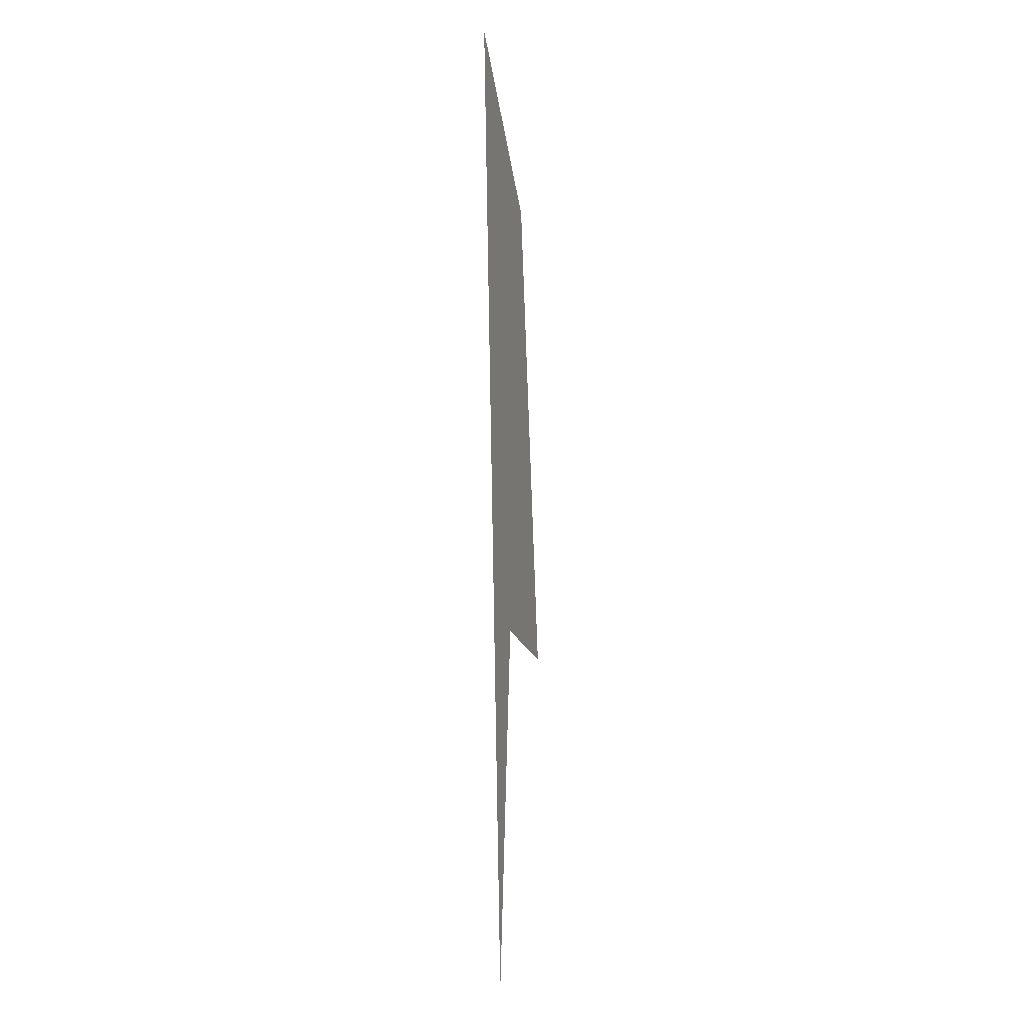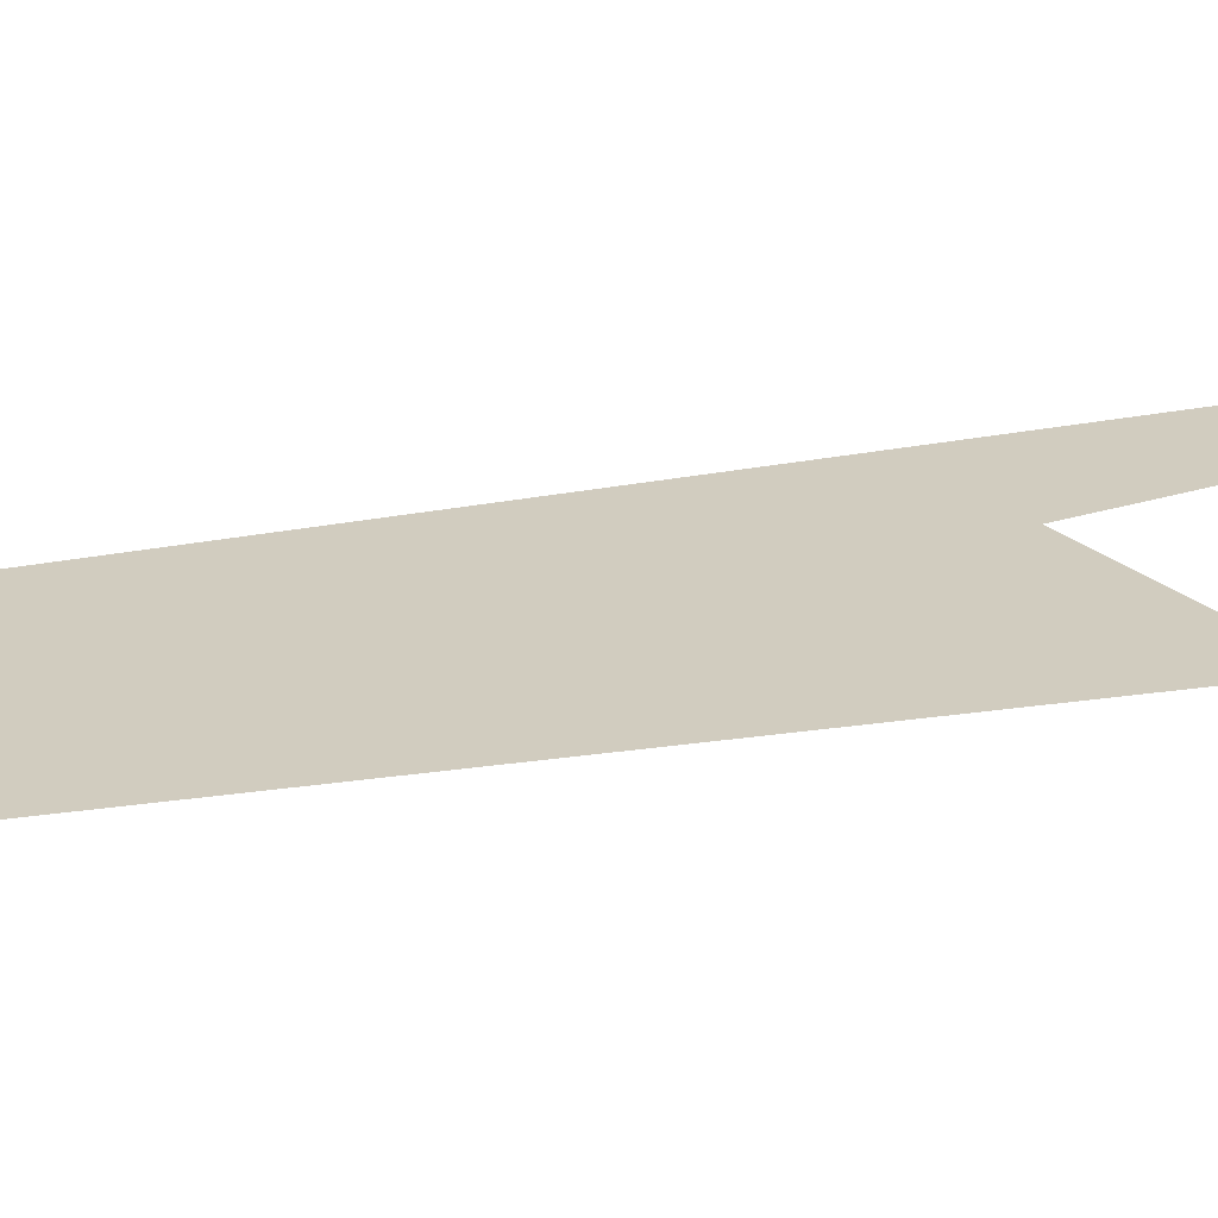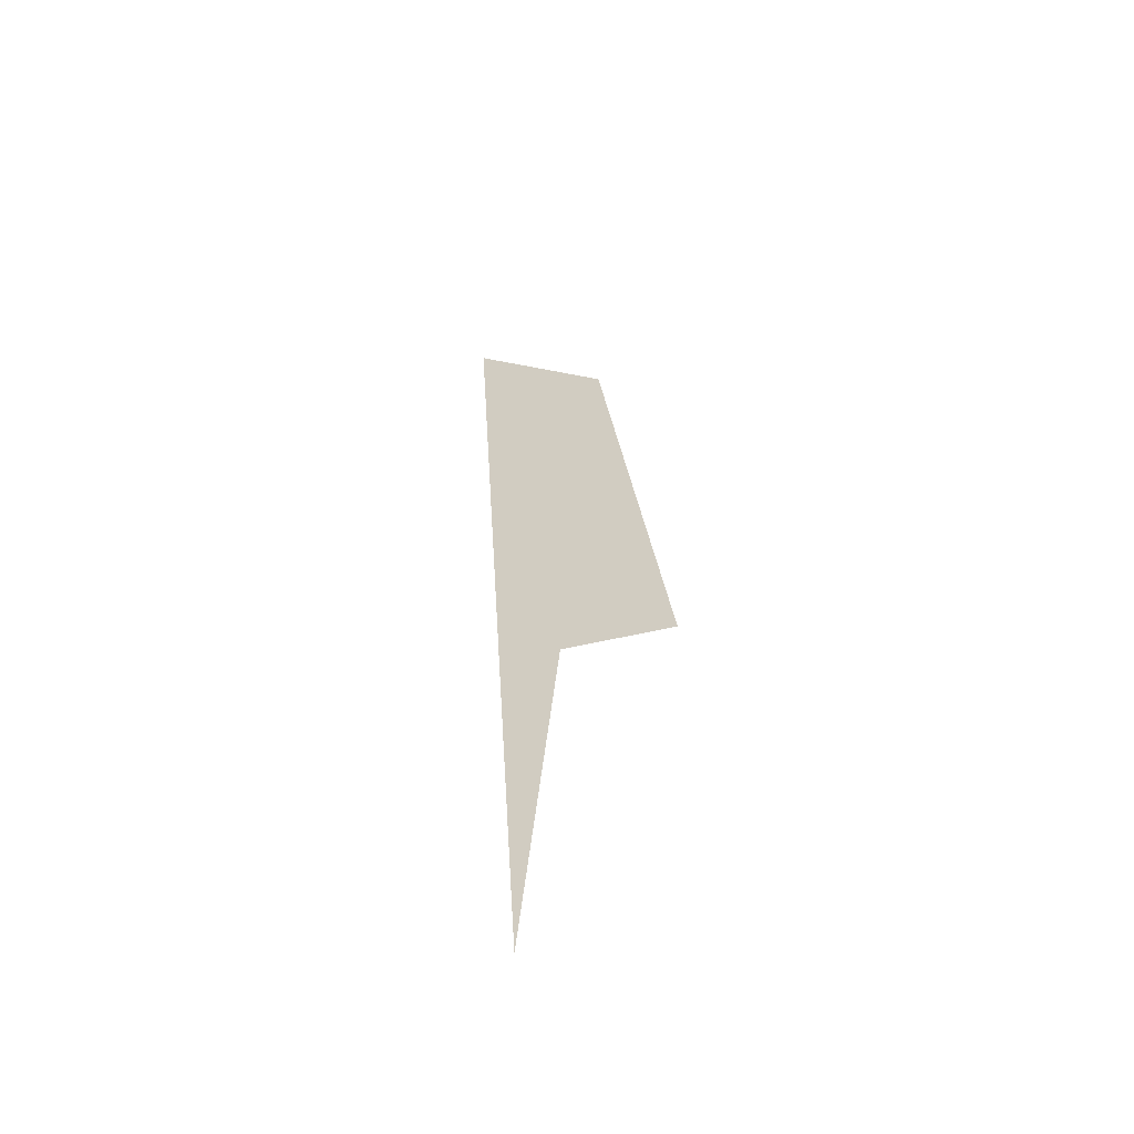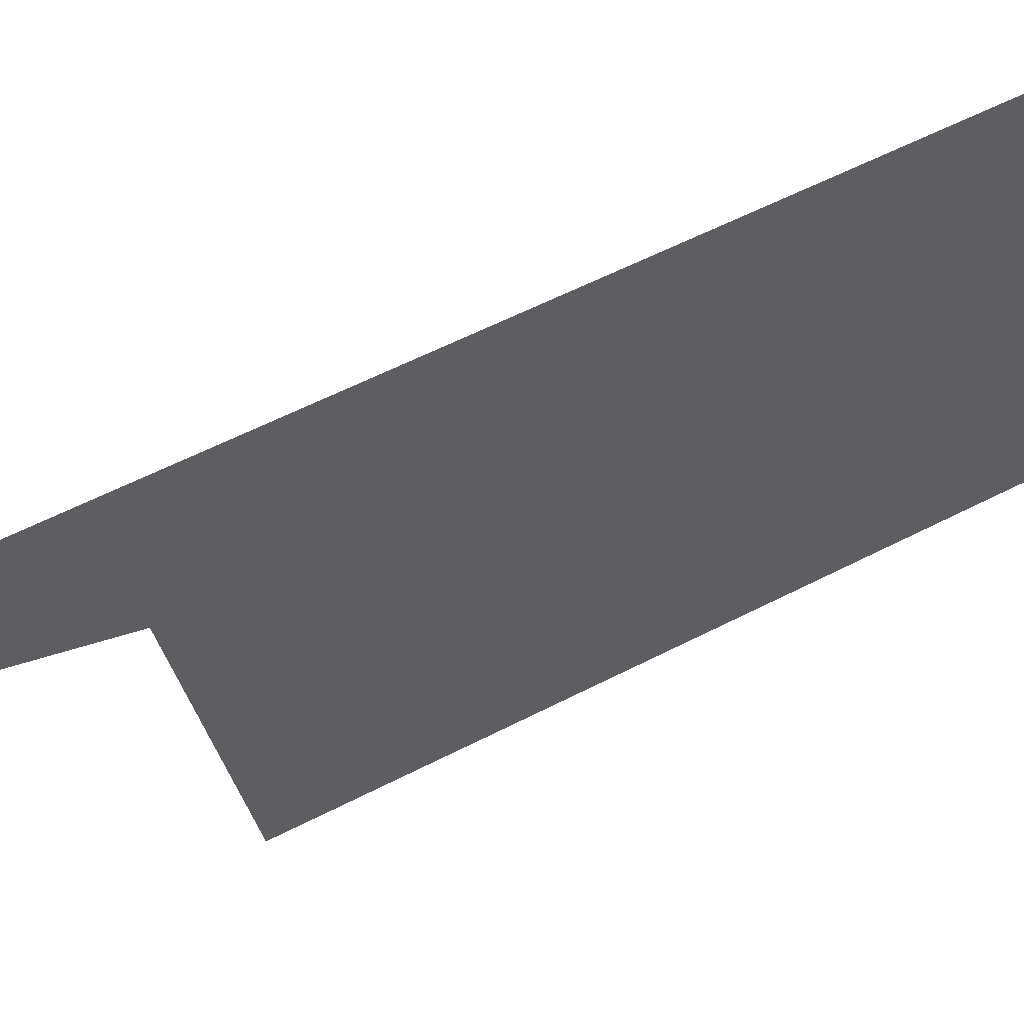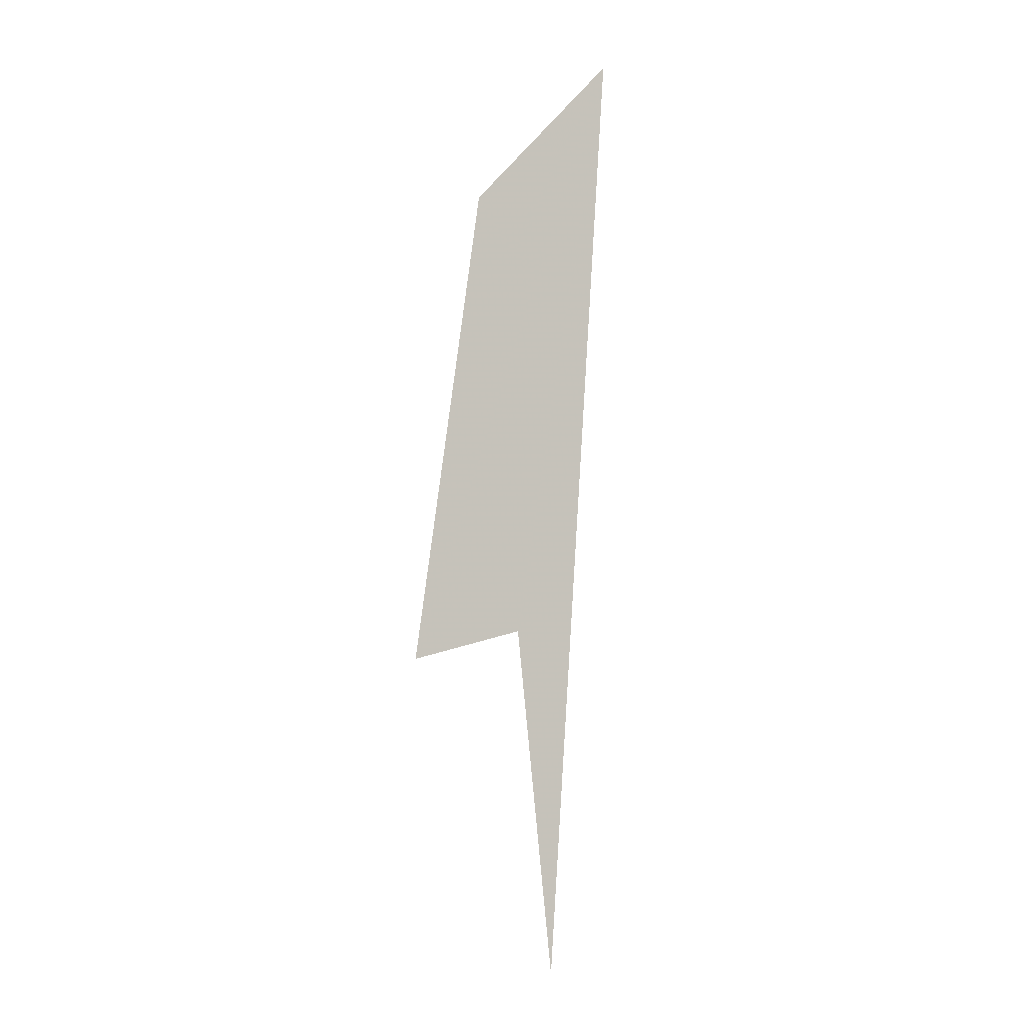
<metadata>
{"format":"obj","ext":"obj","renderer":"f3d","projection":"perspective","resolution":1024,"background":"white","views":[{"elev":-5.7,"azim":105.5,"up":"+Y"},{"elev":23.9,"azim":-112.7,"up":"+Z"},{"elev":-54.9,"azim":-155.6,"up":"+Y"},{"elev":-39.2,"azim":119.9,"up":"+Z"},{"elev":-2.5,"azim":-21.3,"up":"+Y"}]}
</metadata>
<code>
o monotone-test-08-mini
v 60.15 824.3 0
v 46.58 670.8 0
v 36.27 779.5 0
v 34.67 773 0
v 25.24 787.1 0
v 8.466 669.5 0
v 35.94 676.2 0
v 44.97 589.1 0
f 1 2 3 4 5 6 7 8

</code>
